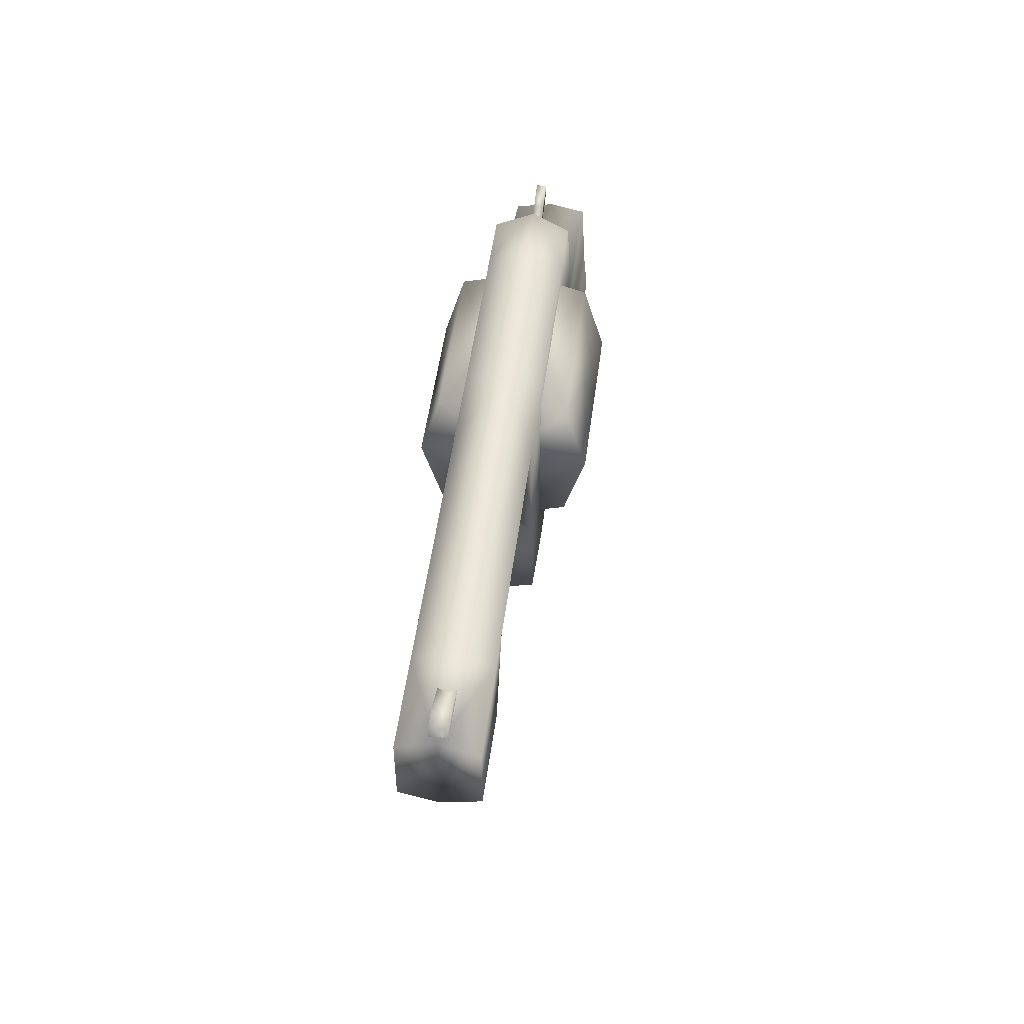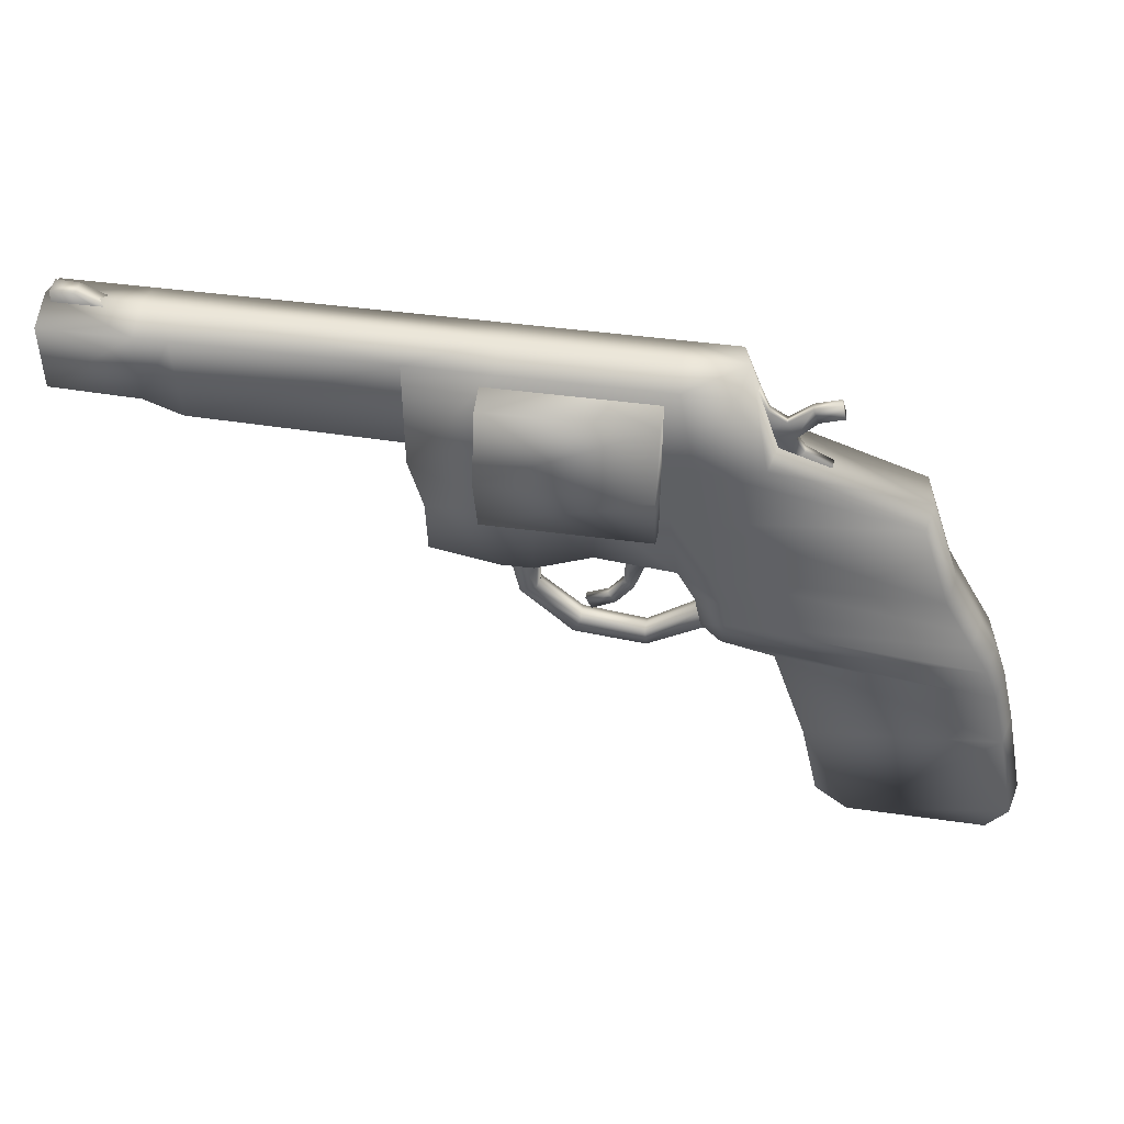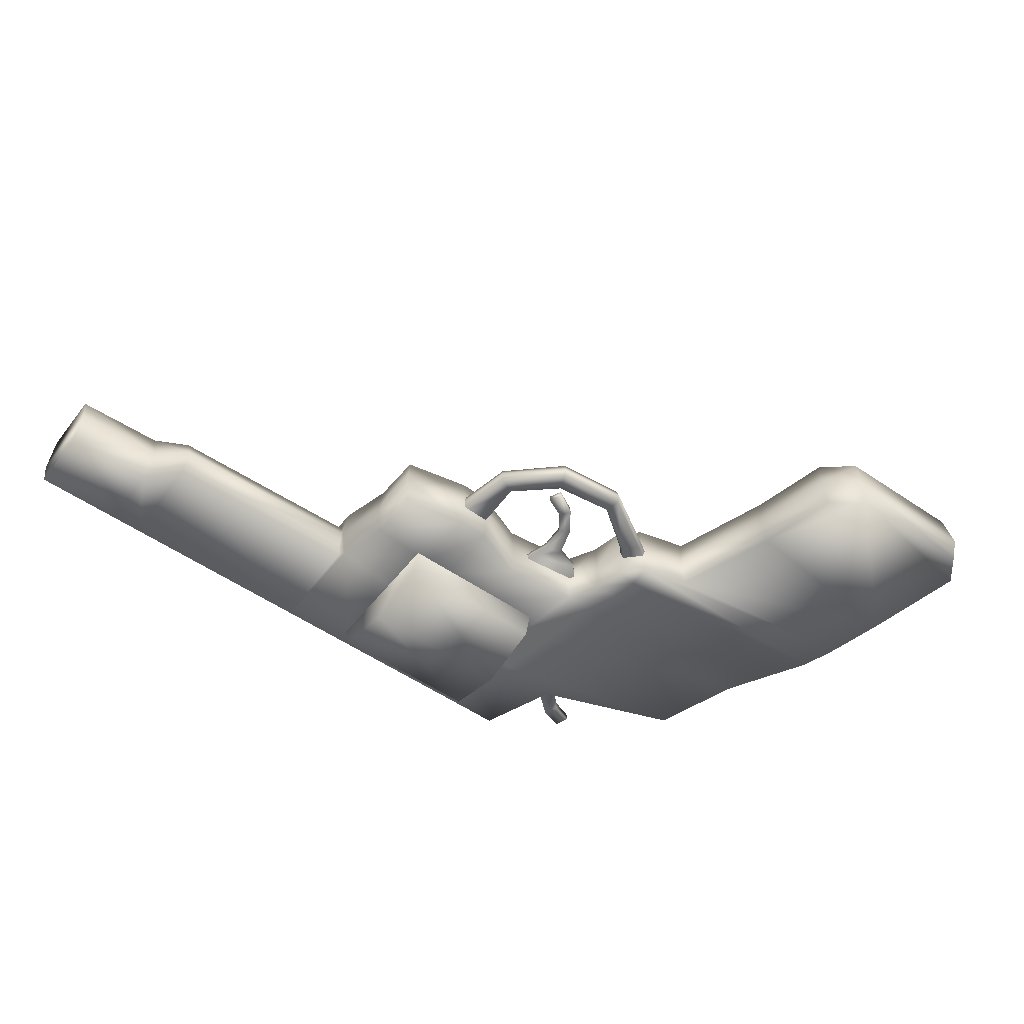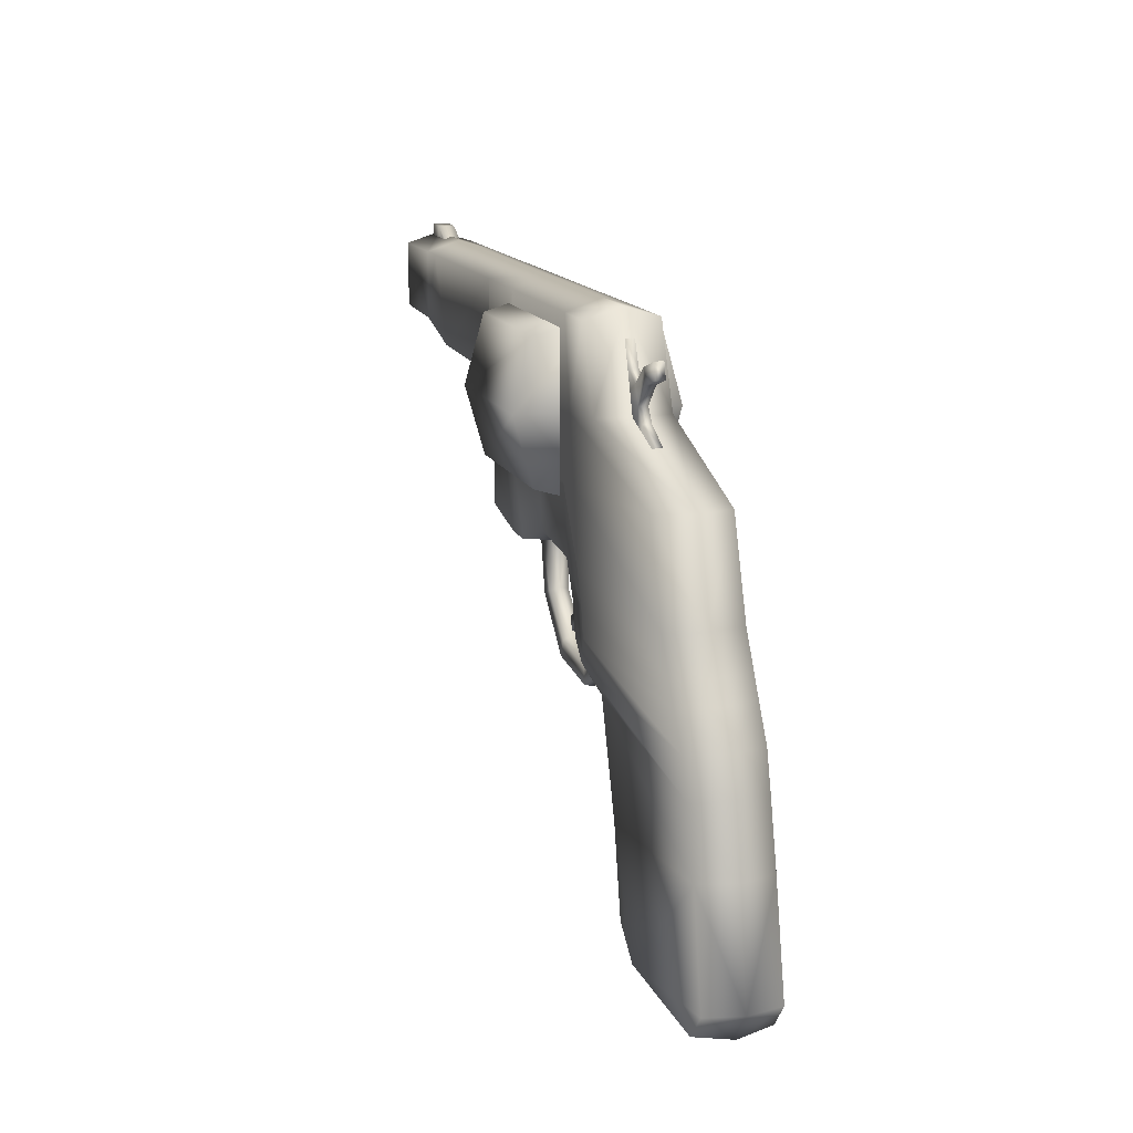
<metadata>
{"format":"obj","ext":"obj","renderer":"f3d","projection":"perspective","resolution":1024,"background":"white","views":[{"elev":50.5,"azim":-82.6,"up":"+Y"},{"elev":45.5,"azim":8.9,"up":"+Y"},{"elev":-52.9,"azim":-36.8,"up":"+Z"},{"elev":14.5,"azim":72.4,"up":"+Y"}]}
</metadata>
<code>
v -0.4867 0.09833 0.1051
v -0.4867 0.1604 0.1051
v -0.1866 0.06852 0.09515
v -0.1866 0.1604 0.1051
v -0.4058 0.09564 0.1051
v -0.4058 0.1604 0.1051
v -0.3761 0.07267 0.09515
v -0.3761 0.1604 0.1051
v -0.1866 0.05601 0.1051
v 0.1087 0.08811 0.1051
v 0.08089 0.1604 0.1051
v -0.1722 -0.04016 0.1051
v 0.2671 -0.04016 0.1051
v -0.1736 0.007923 0.1051
v 0.24 0.04089 0.1051
v -0.1128 0.06589 0.1051
v -0.1112 0.1604 0.1051
v -0.1105 -0.05229 0.1051
v -0.1115 0.01343 0.1051
v 0.02276 0.07976 0.1051
v 0.04135 -0.03825 0.1051
v 0.03222 0.02308 0.1051
v 0.01445 0.1604 0.1051
v -0.04361 0.1604 0.1051
v -0.03604 0.07328 0.1051
v -0.03016 -0.03096 0.1051
v -0.03065 0.01856 0.1051
v -0.08563 0.1604 0.1051
v -0.08437 0.06834 0.1051
v -0.0814 -0.05182 0.1051
v -0.08301 0.01504 0.1051
v 0.2944 -0.08918 0.1051
v 0.06378 -0.09826 0.1051
v 0.3112 -0.1184 0.1051
v 0.082 -0.1165 0.1051
v 0.0501 0.08187 0.1051
v 0.06897 -0.03921 0.1051
v 0.06085 0.02436 0.1051
v 0.03605 0.1604 0.1051
v 0.08508 -0.09522 0.1051
v 0.2838 -0.07017 0.1051
v 0.05758 -0.06826 0.1051
v 0.08023 -0.06921 0.1051
v 0.3226 -0.1505 0.104
v 0.1293 -0.1288 0.104
v 0.3364 -0.2068 0.104
v 0.1615 -0.2239 0.104
v 0.3364 -0.3243 0.1051
v 0.3554 -0.3009 0.1046
v 0.1788 -0.2993 0.1045
v 0.2095 -0.3229 0.1051
v -0.1238 0.01557 0.1273
v -0.1238 0.1401 0.1273
v 0.02411 0.01557 0.1273
v 0.02411 0.1401 0.1273
v -0.1238 0.07782 0.1449
v 0.02411 0.07782 0.1449
v -0.1105 -0.04631 0.08115
v -0.0814 -0.04584 0.08115
v -0.05033 -0.1505 0.08115
v -0.044 -0.1347 0.08115
v -0.08325 -0.1002 0.08115
v -0.09806 -0.1062 0.08115
v 0.07177 -0.123 0.08115
v 0.06 -0.1088 0.08115
v 0.01355 -0.1419 0.08115
v 0.01506 -0.1569 0.08115
v 0.08135 -0.08679 0.08115
v 0.09957 -0.105 0.08115
v 0.03358 -0.05692 0.07578
v -0.01159 -0.04279 0.07578
v 0.001927 -0.09236 0.07578
v 0.0112 -0.0634 0.07578
v -0.007497 -0.08578 0.07578
v -0.005862 -0.06058 0.07578
v -0.0134 -0.1129 0.07578
v 0.05494 -0.03397 0.07578
v -0.01382 -0.02569 0.07578
v -0.03504 -0.1244 0.07578
v -0.04068 -0.1124 0.07578
v -0.02094 -0.1036 0.07578
v -0.4817 0.1553 0.07994
v -0.4789 0.1797 0.07994
v -0.4261 0.1553 0.07994
v -0.4261 0.1636 0.07994
v -0.4573 0.1553 0.07994
v -0.4583 0.1789 0.07994
v -0.4867 0.09833 0.03974
v -0.4867 0.1604 0.03974
v -0.1866 0.06852 0.04972
v -0.1866 0.1604 0.03974
v -0.4058 0.09564 0.03974
v -0.4058 0.1604 0.03974
v -0.3761 0.07267 0.04972
v -0.3761 0.1604 0.03974
v -0.1866 0.05601 0.03974
v 0.1087 0.08811 0.03974
v 0.08089 0.1604 0.03974
v -0.1722 -0.04016 0.03974
v 0.2671 -0.04016 0.03974
v -0.1736 0.007923 0.03974
v 0.24 0.04089 0.03974
v -0.1128 0.06589 0.03974
v -0.1112 0.1604 0.03974
v -0.1105 -0.05229 0.03974
v -0.1115 0.01343 0.03974
v 0.02276 0.07976 0.03974
v 0.04135 -0.03825 0.03974
v 0.03222 0.02308 0.03974
v 0.01445 0.1604 0.03974
v -0.04361 0.1604 0.03974
v -0.03604 0.07328 0.03974
v -0.03016 -0.03096 0.03974
v -0.03065 0.01856 0.03974
v -0.08563 0.1604 0.03974
v -0.08437 0.06834 0.03974
v -0.0814 -0.05182 0.03974
v -0.08301 0.01504 0.03974
v 0.2944 -0.08918 0.03974
v 0.06378 -0.09826 0.03974
v 0.3112 -0.1184 0.03974
v 0.082 -0.1165 0.03974
v 0.0501 0.08187 0.03974
v 0.06897 -0.03921 0.03974
v 0.06085 0.02436 0.03974
v 0.03605 0.1604 0.03974
v 0.08508 -0.09522 0.03974
v 0.2838 -0.07017 0.03974
v 0.05758 -0.06826 0.03974
v 0.08023 -0.06921 0.03974
v 0.3226 -0.1505 0.04083
v 0.1293 -0.1288 0.04083
v 0.3364 -0.2068 0.04083
v 0.1615 -0.2239 0.04083
v 0.3364 -0.3243 0.03974
v 0.3554 -0.3009 0.0403
v 0.1788 -0.2993 0.0404
v 0.2095 -0.3229 0.03974
v -0.4867 0.08988 0.07244
v -0.4867 0.1705 0.07244
v -0.1909 0.06007 0.07244
v -0.1866 0.1705 0.07244
v -0.4058 0.1705 0.07244
v -0.4058 0.08719 0.07244
v -0.3761 0.1705 0.07244
v -0.3761 0.06422 0.07244
v -0.1909 0.05601 0.07244
v 0.1159 0.08811 0.07244
v 0.08809 0.1705 0.07244
v -0.1764 -0.04356 0.07244
v 0.2744 -0.04016 0.07244
v 0.2472 0.04089 0.07244
v -0.1779 0.007923 0.07244
v -0.1105 -0.05569 0.07244
v -0.1112 0.1705 0.07244
v 0.04135 -0.04165 0.07244
v 0.01445 0.1705 0.07244
v -0.04361 0.1705 0.07244
v -0.03016 -0.03436 0.07244
v -0.0814 -0.05521 0.07244
v -0.08563 0.1705 0.07244
v 0.3016 -0.08918 0.07244
v 0.06378 -0.09826 0.07244
v 0.3184 -0.1184 0.07244
v 0.082 -0.1165 0.07244
v 0.03405 0.1705 0.07244
v 0.05758 -0.06826 0.07244
v 0.291 -0.07017 0.07244
v 0.1254 -0.1288 0.07244
v 0.3298 -0.1505 0.07244
v 0.1576 -0.2239 0.07244
v 0.3436 -0.2068 0.07244
v 0.3436 -0.3281 0.07244
v 0.3626 -0.3009 0.07244
v 0.2056 -0.3267 0.07244
v 0.1749 -0.2993 0.07244
v -0.1238 0.01557 0.01756
v -0.1238 0.1401 0.01756
v 0.02411 0.01557 0.01756
v 0.02411 0.1401 0.01756
v -0.1238 0.07782 0
v 0.02411 0.07782 0
v -0.1105 -0.04631 0.06372
v -0.0814 -0.04584 0.06372
v -0.05033 -0.1505 0.06372
v -0.044 -0.1347 0.06372
v -0.08325 -0.1002 0.06372
v -0.09806 -0.1062 0.06372
v 0.07177 -0.123 0.06372
v 0.06 -0.1088 0.06372
v 0.01355 -0.1419 0.06372
v 0.01506 -0.1569 0.06372
v 0.08135 -0.08679 0.06372
v 0.09957 -0.105 0.06372
v -0.1128 -0.04631 0.07244
v -0.05033 -0.1529 0.07244
v -0.1004 -0.1086 0.07244
v 0.07177 -0.1254 0.07244
v 0.01506 -0.1593 0.07244
v 0.09957 -0.1083 0.07244
v -0.07924 -0.04584 0.07244
v -0.044 -0.1317 0.07244
v -0.08109 -0.09727 0.07244
v 0.06 -0.1059 0.07244
v 0.01355 -0.1389 0.07244
v 0.07655 -0.08679 0.07244
v -0.4817 0.1553 0.07244
v 0.03358 -0.05692 0.06909
v -0.01159 -0.04279 0.06909
v 0.001927 -0.09236 0.06909
v 0.0112 -0.0634 0.06909
v -0.007497 -0.08578 0.06909
v -0.005862 -0.06058 0.06909
v -0.0134 -0.1129 0.06909
v 0.05494 -0.03397 0.06909
v -0.01382 -0.02569 0.06909
v -0.03504 -0.1244 0.06909
v -0.04068 -0.1124 0.06909
v -0.02094 -0.1036 0.06909
v -0.1238 -0.0008487 0.07244
v -0.1238 0.1565 0.07244
v 0.02411 -0.0008487 0.07244
v 0.02411 0.1565 0.07244
v -0.4817 0.1553 0.06493
v -0.4789 0.1797 0.06493
v -0.4261 0.1553 0.06493
v -0.4261 0.1636 0.06493
v -0.4573 0.1553 0.06493
v -0.4583 0.1789 0.06493
v 0.02411 0.07782 0.07244
v -0.1238 0.07782 0.07244
v 0.1246 0.06375 0.07523
v 0.137 0.08665 0.07523
v 0.1378 0.04784 0.07523
v 0.1608 0.07367 0.07523
v 0.1051 0.1253 0.07523
v 0.08442 0.1122 0.07523
v 0.09623 0.1464 0.07523
v 0.06266 0.1385 0.07523
v 0.09446 0.1001 0.07523
v 0.1114 0.07967 0.07523
v 0.1457 0.1186 0.07523
v 0.1664 0.1255 0.07523
v 0.1625 0.1393 0.07523
v 0.1281 0.09922 0.07523
v 0.1205 0.1156 0.07523
v 0.1403 0.1319 0.07523
v 0.137 0.08665 0.06703
v 0.1246 0.06375 0.06703
v 0.1378 0.04784 0.06703
v 0.1281 0.09922 0.06703
v 0.1608 0.07367 0.06703
v 0.1114 0.07967 0.06703
v 0.06266 0.1385 0.06703
v 0.08442 0.1122 0.06703
v 0.09623 0.1464 0.06703
v 0.1051 0.1253 0.06703
v 0.1205 0.1156 0.06703
v 0.09446 0.1001 0.06703
v 0.1403 0.1319 0.06703
v 0.1457 0.1186 0.06703
v 0.1664 0.1255 0.06703
v 0.1625 0.1393 0.06703
f 1 5 6
f 6 2 1
f 7 146 141
f 141 3 7
f 6 143 140
f 140 2 6
f 8 145 143
f 143 6 8
f 1 139 144
f 144 5 1
f 5 7 8
f 8 6 5
f 7 3 4
f 4 8 7
f 4 142 145
f 145 8 4
f 5 144 146
f 146 7 5
f 11 39 36
f 36 10 11
f 10 148 149
f 149 11 10
f 149 166 39
f 39 11 149
f 162 168 41
f 41 32 162
f 151 152 15
f 15 13 151
f 18 19 14
f 14 12 18
f 19 16 9
f 9 14 19
f 152 148 10
f 10 15 152
f 31 29 16
f 16 19 31
f 30 31 19
f 19 18 30
f 155 142 4
f 4 17 155
f 17 4 9
f 9 16 17
f 37 38 22
f 22 21 37
f 38 36 20
f 20 22 38
f 157 158 24
f 24 23 157
f 23 24 25
f 25 20 23
f 24 28 29
f 29 25 24
f 158 161 28
f 28 24 158
f 21 22 27
f 27 26 21
f 22 20 25
f 25 27 22
f 161 155 17
f 17 28 161
f 28 17 16
f 16 29 28
f 26 27 31
f 31 30 26
f 27 25 29
f 29 31 27
f 40 43 42
f 42 33 40
f 164 162 32
f 32 34 164
f 40 33 35
f 34 32 40
f 40 35 34
f 32 41 43
f 43 40 32
f 15 10 36
f 36 38 15
f 13 15 38
f 38 37 13
f 166 157 23
f 23 39 166
f 39 23 20
f 20 36 39
f 41 13 37
f 37 43 41
f 43 37 21
f 21 42 43
f 168 151 13
f 13 41 168
f 51 48 49
f 51 49 46
f 51 46 47
f 51 47 50
f 174 172 46
f 46 49 174
f 44 34 35
f 35 45 44
f 170 164 34
f 34 44 170
f 46 44 45
f 45 47 46
f 172 170 44
f 44 46 172
f 3 141 147
f 147 9 3
f 3 9 4
f 176 175 51
f 51 50 176
f 48 51 175
f 175 173 48
f 49 48 173
f 173 174 49
f 30 18 154
f 154 160 30
f 47 45 169
f 169 171 47
f 45 35 165
f 165 169 45
f 50 47 171
f 171 176 50
f 42 21 156
f 156 167 42
f 35 33 163
f 163 165 35
f 33 42 167
f 167 163 33
f 26 30 160
f 160 159 26
f 21 26 159
f 159 156 21
f 18 12 150
f 150 154 18
f 14 9 147
f 147 153 14
f 12 14 153
f 153 150 12
f 56 57 55
f 55 53 56
f 52 220 222
f 222 54 52
f 55 223 221
f 221 53 55
f 52 54 57
f 57 56 52
f 202 203 62
f 62 61 202
f 204 205 66
f 66 65 204
f 61 62 63
f 63 60 61
f 62 59 58
f 58 63 62
f 203 201 59
f 59 62 203
f 65 66 67
f 67 64 65
f 66 61 60
f 60 67 66
f 205 202 61
f 61 66 205
f 69 68 65
f 65 64 69
f 68 206 204
f 204 65 68
f 64 198 200
f 200 69 64
f 67 60 196
f 196 199 67
f 64 67 199
f 199 198 64
f 63 58 195
f 195 197 63
f 60 63 197
f 197 196 60
f 139 1 2
f 2 140 139
f 57 230 223
f 223 55 57
f 54 222 230
f 230 57 54
f 220 52 56
f 56 231 220
f 231 56 53
f 53 221 231
f 87 86 84
f 84 85 87
f 83 82 86
f 86 87 83
f 93 92 88
f 88 89 93
f 141 146 94
f 94 90 141
f 140 143 93
f 93 89 140
f 143 145 95
f 95 93 143
f 144 139 88
f 88 92 144
f 95 94 92
f 92 93 95
f 91 90 94
f 94 95 91
f 145 142 91
f 91 95 145
f 146 144 92
f 92 94 146
f 123 126 98
f 98 97 123
f 149 148 97
f 97 98 149
f 126 166 149
f 149 98 126
f 128 168 162
f 162 119 128
f 102 152 151
f 151 100 102
f 101 106 105
f 105 99 101
f 96 103 106
f 106 101 96
f 97 148 152
f 152 102 97
f 103 116 118
f 118 106 103
f 106 118 117
f 117 105 106
f 91 142 155
f 155 104 91
f 96 91 104
f 104 103 96
f 109 125 124
f 124 108 109
f 107 123 125
f 125 109 107
f 111 158 157
f 157 110 111
f 112 111 110
f 110 107 112
f 116 115 111
f 111 112 116
f 115 161 158
f 158 111 115
f 114 109 108
f 108 113 114
f 112 107 109
f 109 114 112
f 104 155 161
f 161 115 104
f 103 104 115
f 115 116 103
f 118 114 113
f 113 117 118
f 116 112 114
f 114 118 116
f 129 130 127
f 127 120 129
f 119 162 164
f 164 121 119
f 127 122 120
f 127 119 121
f 121 122 127
f 130 128 119
f 119 127 130
f 123 97 102
f 102 125 123
f 125 102 100
f 100 124 125
f 110 157 166
f 166 126 110
f 107 110 126
f 126 123 107
f 124 100 128
f 128 130 124
f 108 124 130
f 130 129 108
f 100 151 168
f 168 128 100
f 138 137 134
f 138 134 133
f 138 133 136
f 138 136 135
f 133 172 174
f 174 136 133
f 122 121 131
f 131 132 122
f 121 164 170
f 170 131 121
f 132 131 133
f 133 134 132
f 131 170 172
f 172 133 131
f 147 141 90
f 90 96 147
f 90 91 96
f 138 175 176
f 176 137 138
f 175 138 135
f 135 173 175
f 173 135 136
f 136 174 173
f 154 105 117
f 117 160 154
f 169 132 134
f 134 171 169
f 165 122 132
f 132 169 165
f 171 134 137
f 137 176 171
f 156 108 129
f 129 167 156
f 163 120 122
f 122 165 163
f 167 129 120
f 120 163 167
f 160 117 113
f 113 159 160
f 159 113 108
f 108 156 159
f 150 99 105
f 105 154 150
f 147 96 101
f 101 153 147
f 153 101 99
f 99 150 153
f 180 182 181
f 181 178 180
f 222 220 177
f 177 179 222
f 221 223 180
f 180 178 221
f 182 179 177
f 177 181 182
f 187 203 202
f 202 186 187
f 191 205 204
f 204 190 191
f 188 187 186
f 186 185 188
f 183 184 187
f 187 188 183
f 184 201 203
f 203 187 184
f 192 191 190
f 190 189 192
f 185 186 191
f 191 192 185
f 186 202 205
f 205 191 186
f 190 193 194
f 194 189 190
f 204 206 193
f 193 190 204
f 200 198 189
f 189 194 200
f 196 185 192
f 192 199 196
f 199 192 189
f 189 198 199
f 195 183 188
f 188 197 195
f 197 188 185
f 185 196 197
f 89 88 139
f 139 140 89
f 223 230 182
f 182 180 223
f 230 222 179
f 179 182 230
f 181 177 220
f 220 231 181
f 178 181 231
f 231 221 178
f 226 228 229
f 229 227 226
f 228 224 225
f 225 229 228
f 245 241 232
f 232 233 245
f 233 232 234
f 234 235 233
f 237 236 238
f 238 239 237
f 240 246 236
f 236 237 240
f 247 246 245
f 245 242 247
f 245 246 240
f 240 241 245
f 244 247 242
f 242 243 244
f 249 253 251
f 251 248 249
f 250 249 248
f 248 252 250
f 256 257 255
f 255 254 256
f 257 258 259
f 259 255 257
f 251 258 260
f 260 261 251
f 259 258 251
f 251 253 259
f 261 260 263
f 263 262 261
f 246 247 260
f 260 258 246
f 239 238 256
f 256 254 239
f 242 245 251
f 251 261 242
f 236 246 258
f 258 257 236
f 243 242 261
f 261 262 243
f 245 233 248
f 248 251 245
f 238 236 257
f 257 256 238
f 233 235 252
f 252 248 233
f 247 244 263
f 263 260 247
f 244 243 262
f 262 263 244
f 235 234 250
f 250 252 235
f 224 207 82
f 224 82 83
f 224 83 225
f 87 85 227
f 227 229 87
f 83 87 229
f 229 225 83
f 73 72 210
f 210 211 73
f 70 73 211
f 211 208 70
f 77 70 208
f 208 215 77
f 72 76 214
f 214 210 72
f 71 78 216
f 216 209 71
f 75 71 209
f 209 213 75
f 75 74 72
f 72 73 75
f 81 74 212
f 212 219 81
f 74 75 213
f 213 212 74
f 79 80 218
f 218 217 79
f 76 79 217
f 217 214 76
f 71 75 73
f 73 70 71
f 81 80 79
f 79 76 81
f 78 71 70
f 70 77 78
f 74 81 76
f 76 72 74
f 210 212 213
f 213 211 210
f 211 213 209
f 209 208 211
f 217 218 219
f 219 214 217
f 208 209 216
f 216 215 208
f 214 219 212
f 212 210 214
f 80 81 219
f 219 218 80

</code>
